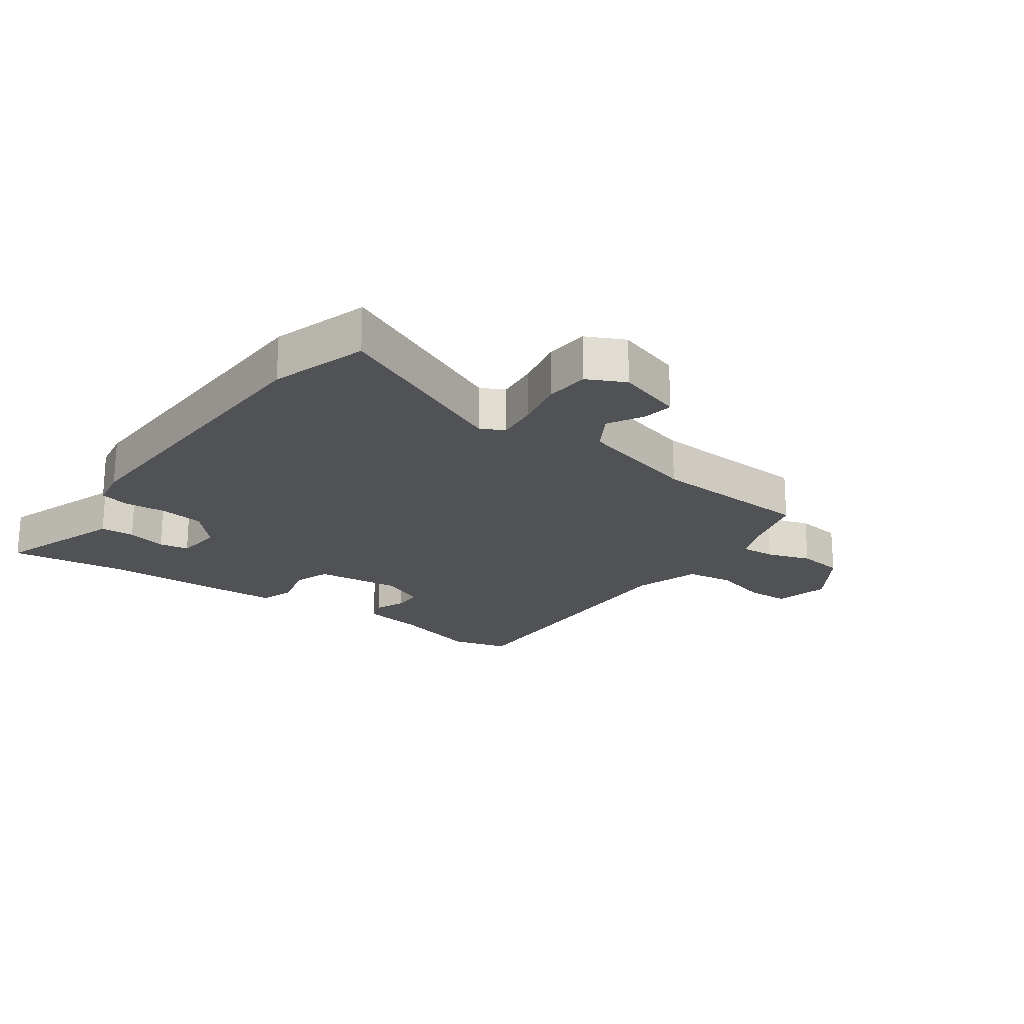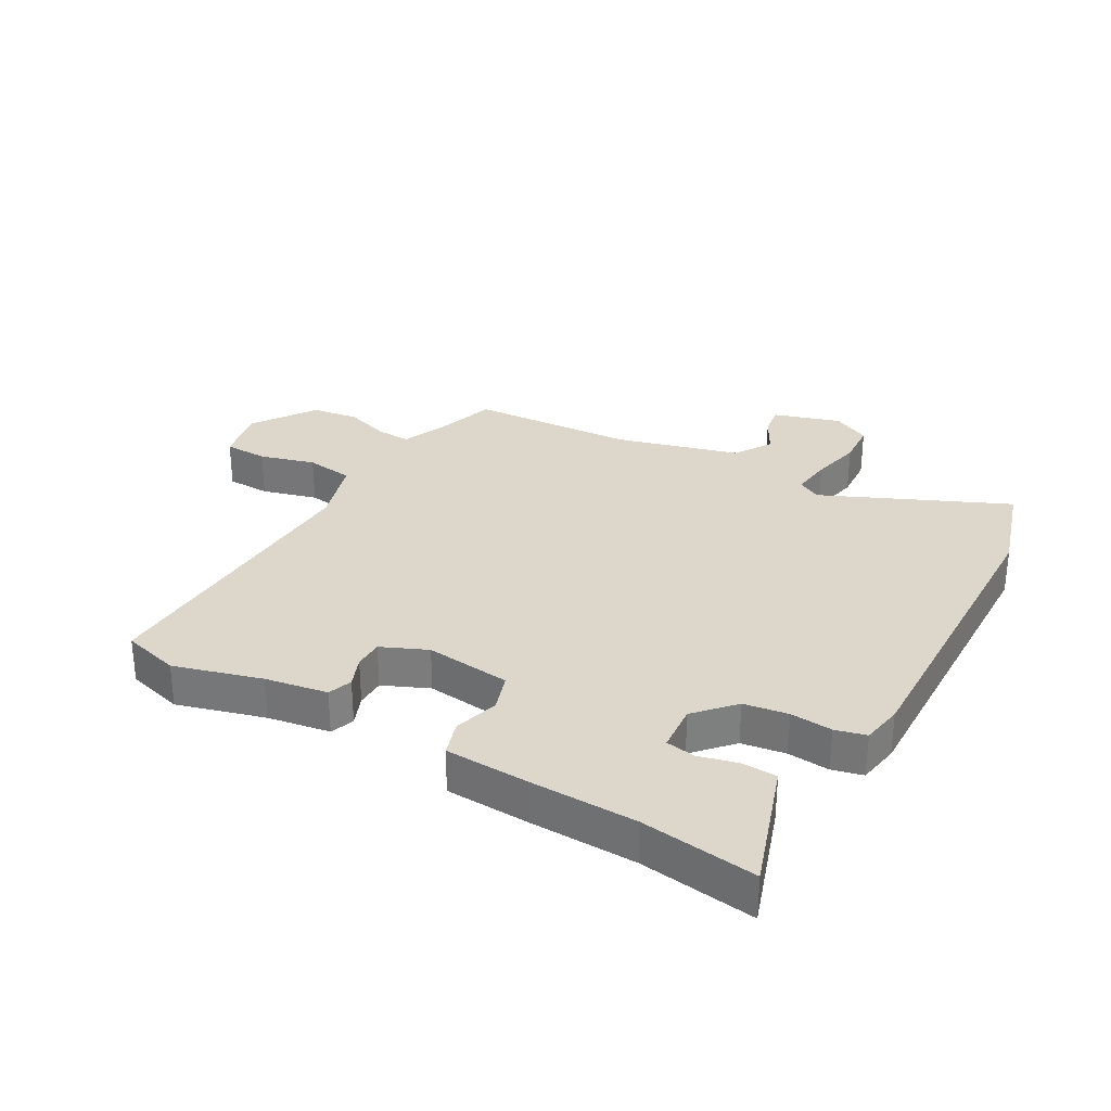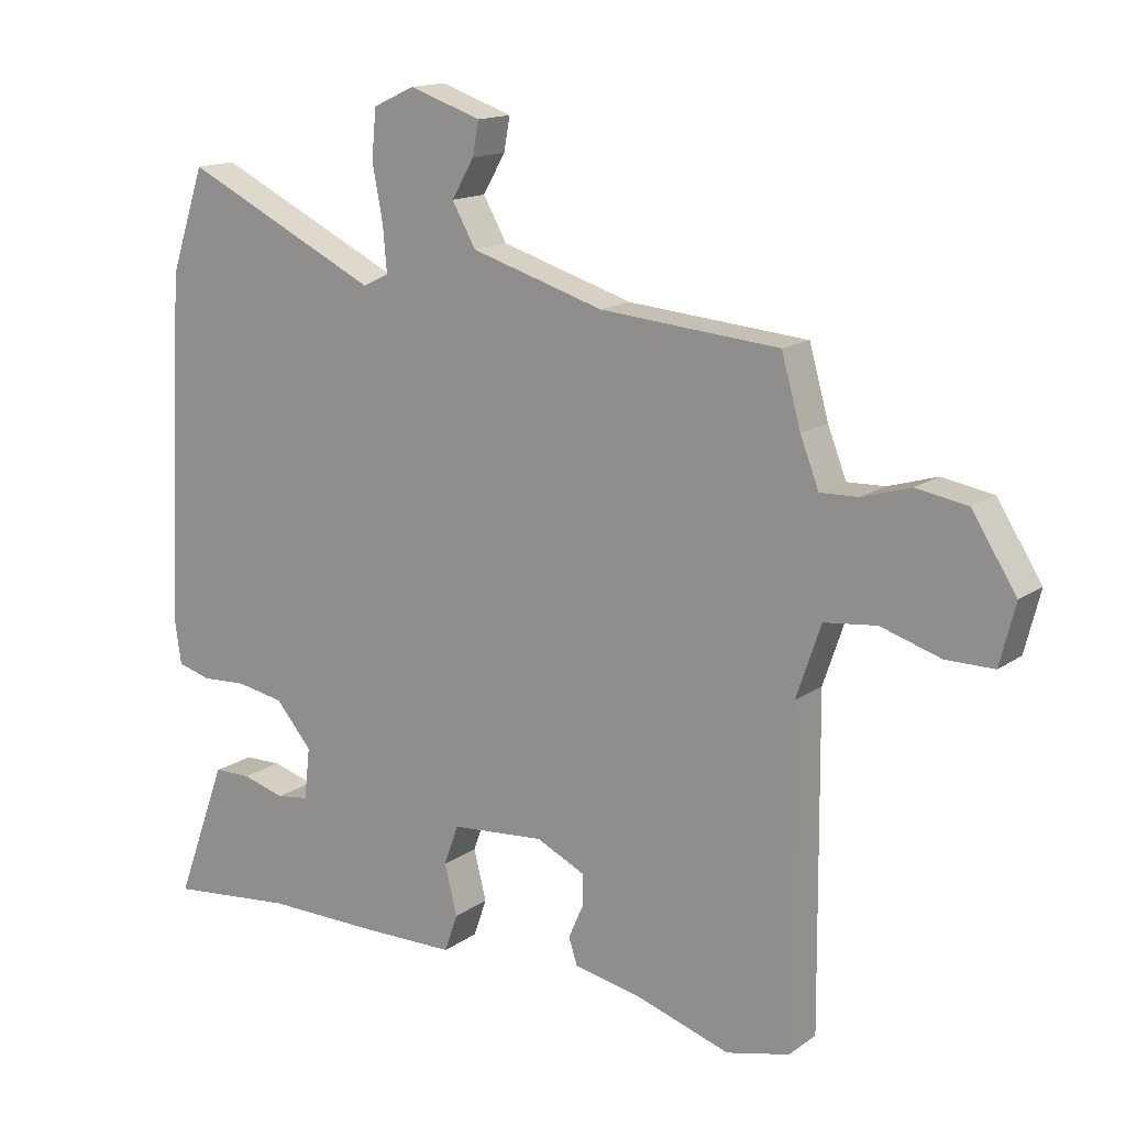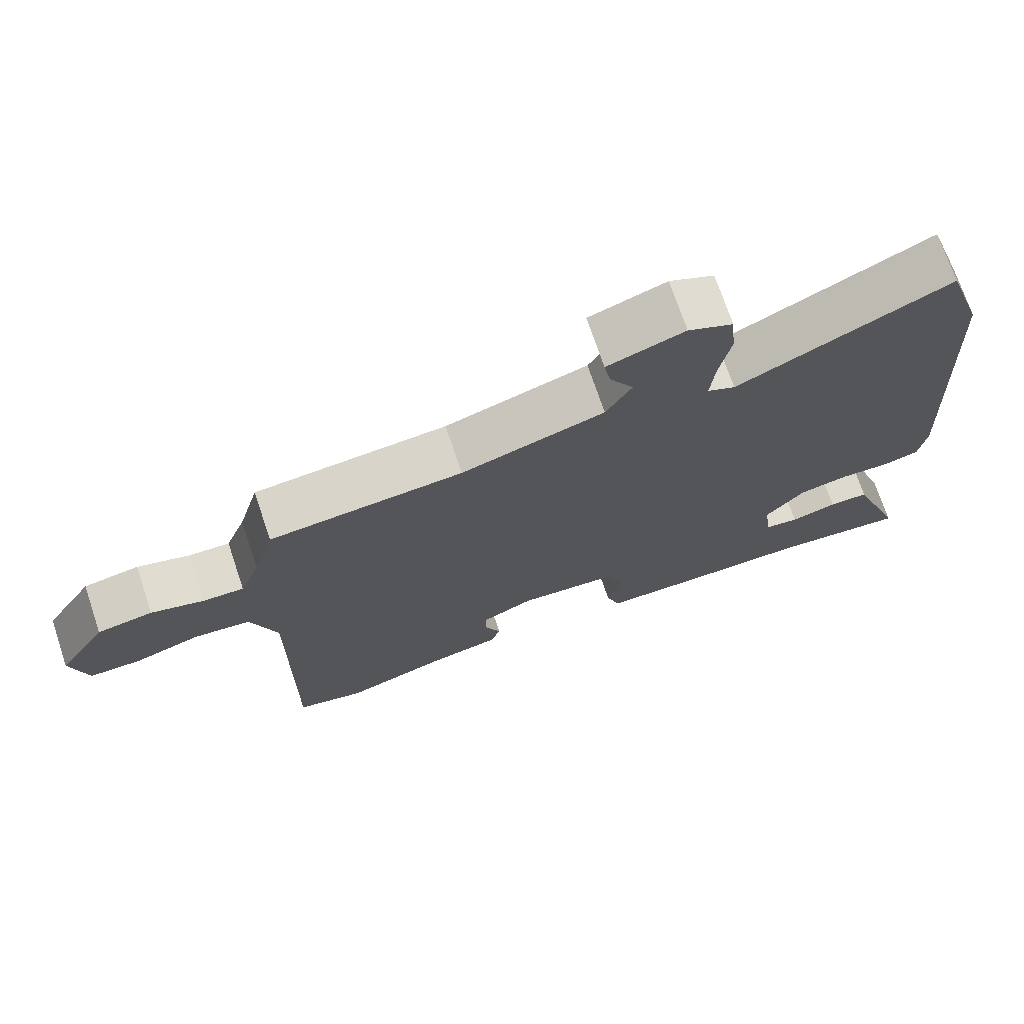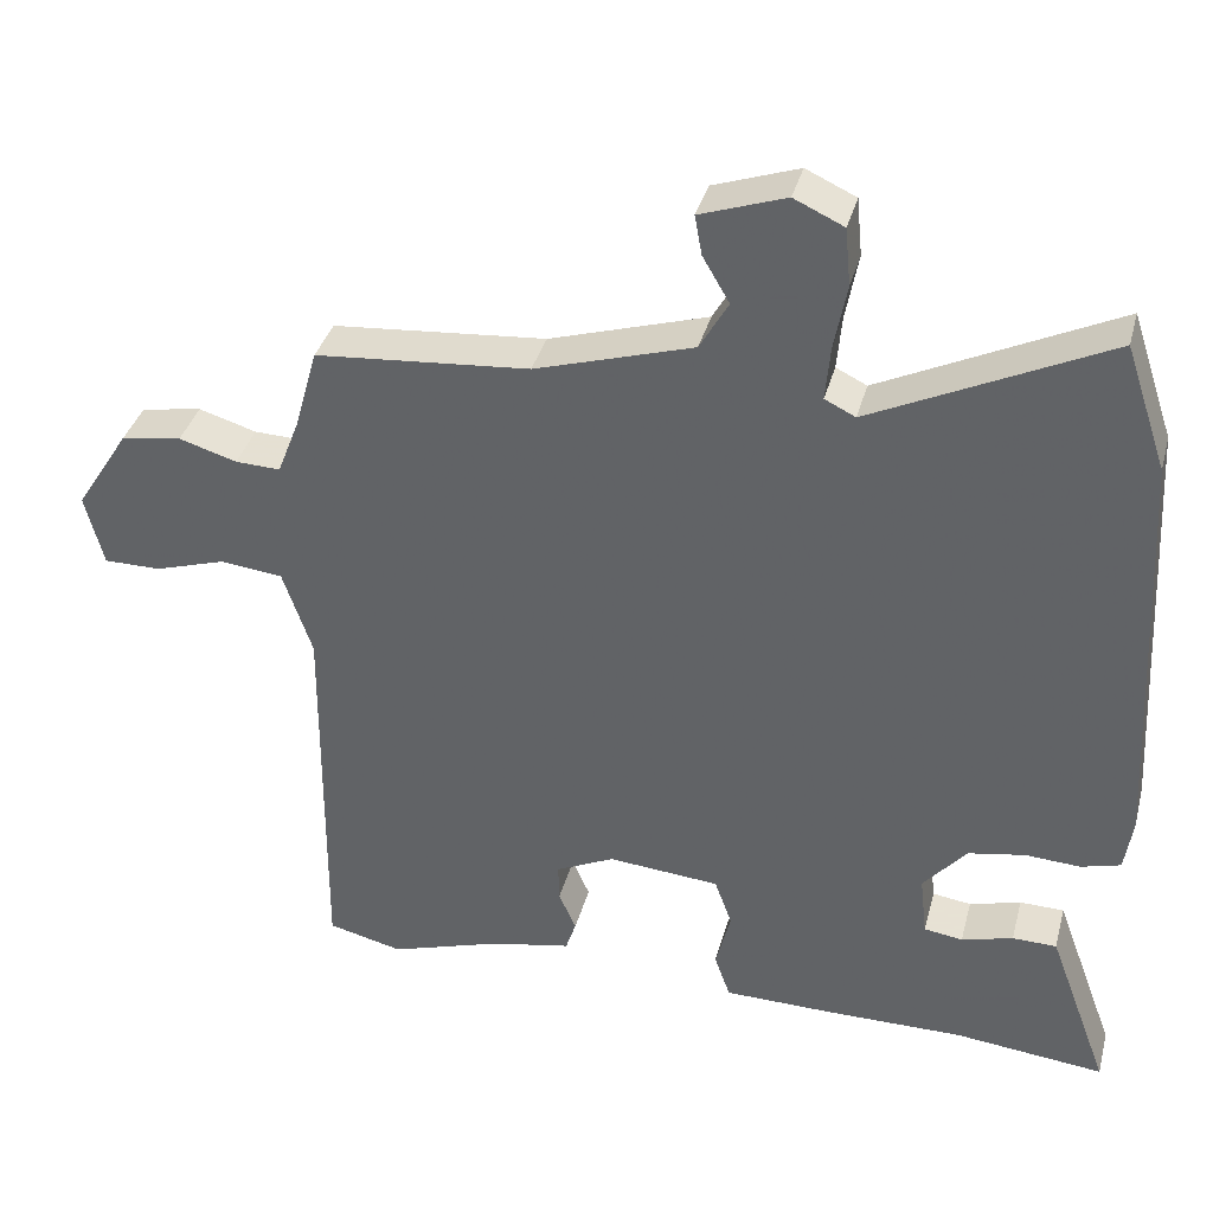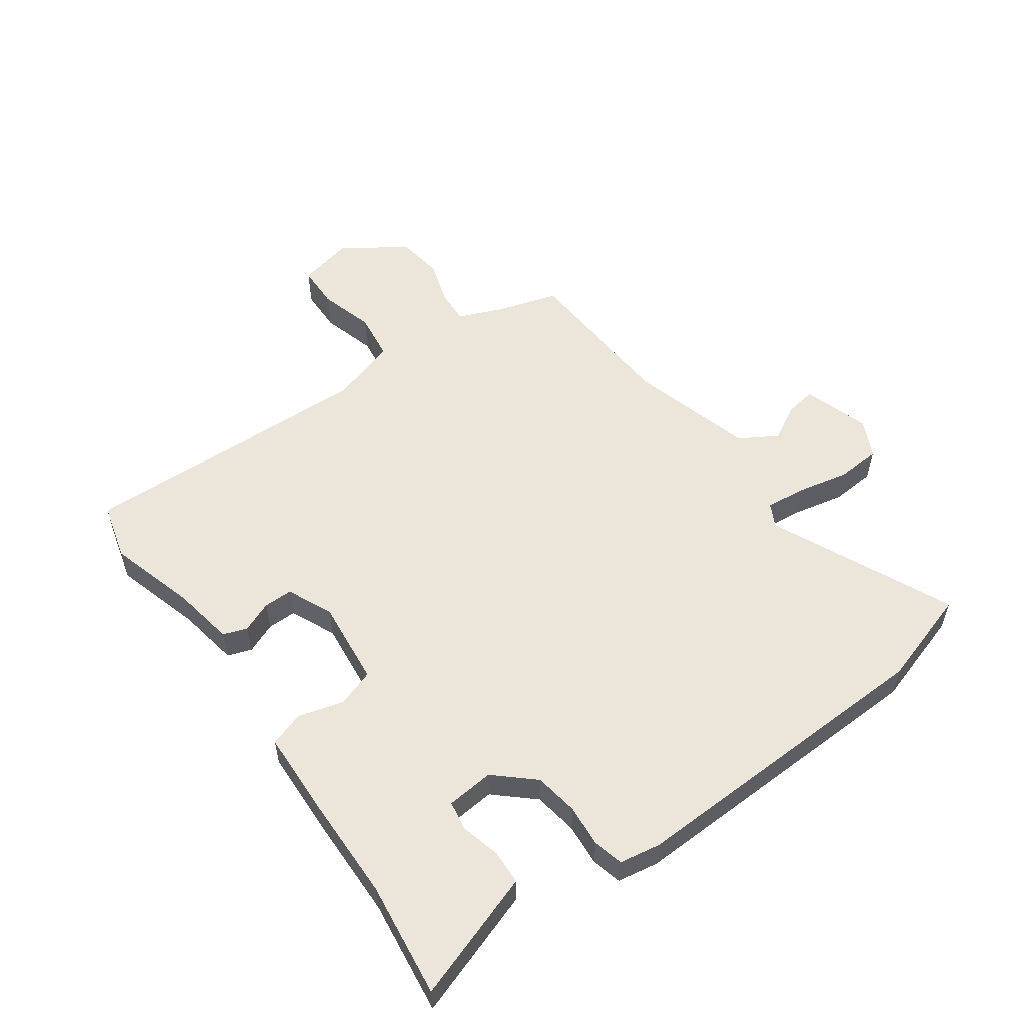
<metadata>
{"format":"obj","ext":"obj","renderer":"f3d","projection":"perspective","resolution":1024,"background":"white","views":[{"elev":-20.6,"azim":-34.4,"up":"+Y"},{"elev":30.4,"azim":-148.7,"up":"+Y"},{"elev":14.9,"azim":34.7,"up":"+Z"},{"elev":72.3,"azim":161.4,"up":"+Z"},{"elev":36.8,"azim":-165.4,"up":"+Z"},{"elev":55.2,"azim":-124.3,"up":"+Y"}]}
</metadata>
<code>
v -0.355 0.07 -0.485
v -0.545 0.07 -0.505
v -0.492 0.07 -0.361
v -0.468 0.07 -0.296
v -0.412 0.07 -0.295
v -0.347 0.07 -0.313
v -0.298 0.07 -0.306
v -0.289 0.07 -0.228
v -0.344 0.07 -0.164
v -0.416 0.07 -0.151
v -0.485 0.07 -0.155
v -0.535 0.07 -0.141
v -0.545 0.07 -0.073
v -0.517 0.07 0.45
v -0.464 0.07 0.607
v -0.167 0.07 0.464
v -0.128 0.07 0.483
v -0.134 0.07 0.551
v -0.15 0.07 0.635
v -0.143 0.07 0.708
v -0.08 0.07 0.737
v 0.028 0.07 0.7
v 0.019 0.07 0.65
v -0.015 0.07 0.592
v 0.021 0.07 0.529
v 0.221 0.07 0.468
v 0.491 0.07 0.445
v 0.52 0.07 0.342
v 0.548 0.07 0.27
v 0.605 0.07 0.272
v 0.678 0.07 0.294
v 0.755 0.07 0.281
v 0.822 0.07 0.176
v 0.799 0.07 0.085
v 0.727 0.07 0.085
v 0.637 0.07 0.113
v 0.558 0.07 0.104
v 0.521 0.07 -0.005
v 0.525 0.07 -0.494
v 0.43 0.07 -0.517
v 0.288 0.07 -0.472
v 0.186 0.07 -0.452
v 0.173 0.07 -0.412
v 0.195 0.07 -0.362
v 0.196 0.07 -0.314
v 0.122 0.07 -0.279
v -0.019 0.07 -0.291
v -0.041 0.07 -0.352
v -0.022 0.07 -0.427
v -0.042 0.07 -0.484
v -0.18 0.07 -0.486
v -0.355 0 -0.485
v -0.545 0 -0.505
v -0.492 0 -0.361
v -0.468 0 -0.296
v -0.412 0 -0.295
v -0.347 0 -0.313
v -0.298 0 -0.306
v -0.289 0 -0.228
v -0.344 0 -0.164
v -0.416 0 -0.151
v -0.485 0 -0.155
v -0.535 0 -0.141
v -0.545 0 -0.073
v -0.517 0 0.45
v -0.464 0 0.607
v -0.167 0 0.464
v -0.128 0 0.483
v -0.134 0 0.551
v -0.15 0 0.635
v -0.143 0 0.708
v -0.08 0 0.737
v 0.028 0 0.7
v 0.019 0 0.65
v -0.015 0 0.592
v 0.021 0 0.529
v 0.221 0 0.468
v 0.491 0 0.445
v 0.52 0 0.342
v 0.548 0 0.27
v 0.605 0 0.272
v 0.678 0 0.294
v 0.755 0 0.281
v 0.822 0 0.176
v 0.799 0 0.085
v 0.727 0 0.085
v 0.637 0 0.113
v 0.558 0 0.104
v 0.521 0 -0.005
v 0.525 0 -0.494
v 0.43 0 -0.517
v 0.288 0 -0.472
v 0.186 0 -0.452
v 0.173 0 -0.412
v 0.195 0 -0.362
v 0.196 0 -0.314
v 0.122 0 -0.279
v -0.019 0 -0.291
v -0.041 0 -0.352
v -0.022 0 -0.427
v -0.042 0 -0.484
v -0.18 0 -0.486
f 48 49 50 51
f 47 48 51 1
f 41 42 43 44
f 41 44 45
f 38 39 40 41
f 37 38 41 45
f 33 34 35 36
f 33 36 37
f 30 31 32 33
f 29 30 33 37
f 28 29 37 45
f 26 27 28 45
f 21 22 23 24
f 19 20 21 24
f 18 19 24 25
f 17 18 25 26
f 13 14 15 16
f 10 11 12 13
f 9 10 13 16
f 8 9 16 17
f 3 4 5 6
f 3 6 7
f 47 1 2 3
f 47 3 7
f 46 47 7 8
f 17 26 45 46
f 8 17 46
f 102 101 100 99
f 52 102 99 98
f 95 94 93 92
f 96 95 92
f 92 91 90 89
f 96 92 89 88
f 87 86 85 84
f 88 87 84
f 84 83 82 81
f 88 84 81 80
f 96 88 80 79
f 96 79 78 77
f 75 74 73 72
f 75 72 71 70
f 76 75 70 69
f 77 76 69 68
f 67 66 65 64
f 64 63 62 61
f 67 64 61 60
f 68 67 60 59
f 57 56 55 54
f 58 57 54
f 54 53 52 98
f 58 54 98
f 59 58 98 97
f 97 96 77 68
f 97 68 59
f 1 52 53 2
f 2 53 54 3
f 3 54 55 4
f 4 55 56 5
f 5 56 57 6
f 6 57 58 7
f 7 58 59 8
f 8 59 60 9
f 9 60 61 10
f 10 61 62 11
f 11 62 63 12
f 12 63 64 13
f 13 64 65 14
f 14 65 66 15
f 15 66 67 16
f 16 67 68 17
f 17 68 69 18
f 18 69 70 19
f 19 70 71 20
f 20 71 72 21
f 21 72 73 22
f 22 73 74 23
f 23 74 75 24
f 24 75 76 25
f 25 76 77 26
f 26 77 78 27
f 27 78 79 28
f 28 79 80 29
f 29 80 81 30
f 30 81 82 31
f 31 82 83 32
f 32 83 84 33
f 33 84 85 34
f 34 85 86 35
f 35 86 87 36
f 36 87 88 37
f 37 88 89 38
f 38 89 90 39
f 39 90 91 40
f 40 91 92 41
f 41 92 93 42
f 42 93 94 43
f 43 94 95 44
f 44 95 96 45
f 45 96 97 46
f 46 97 98 47
f 47 98 99 48
f 48 99 100 49
f 49 100 101 50
f 50 101 102 51
f 51 102 52 1

</code>
